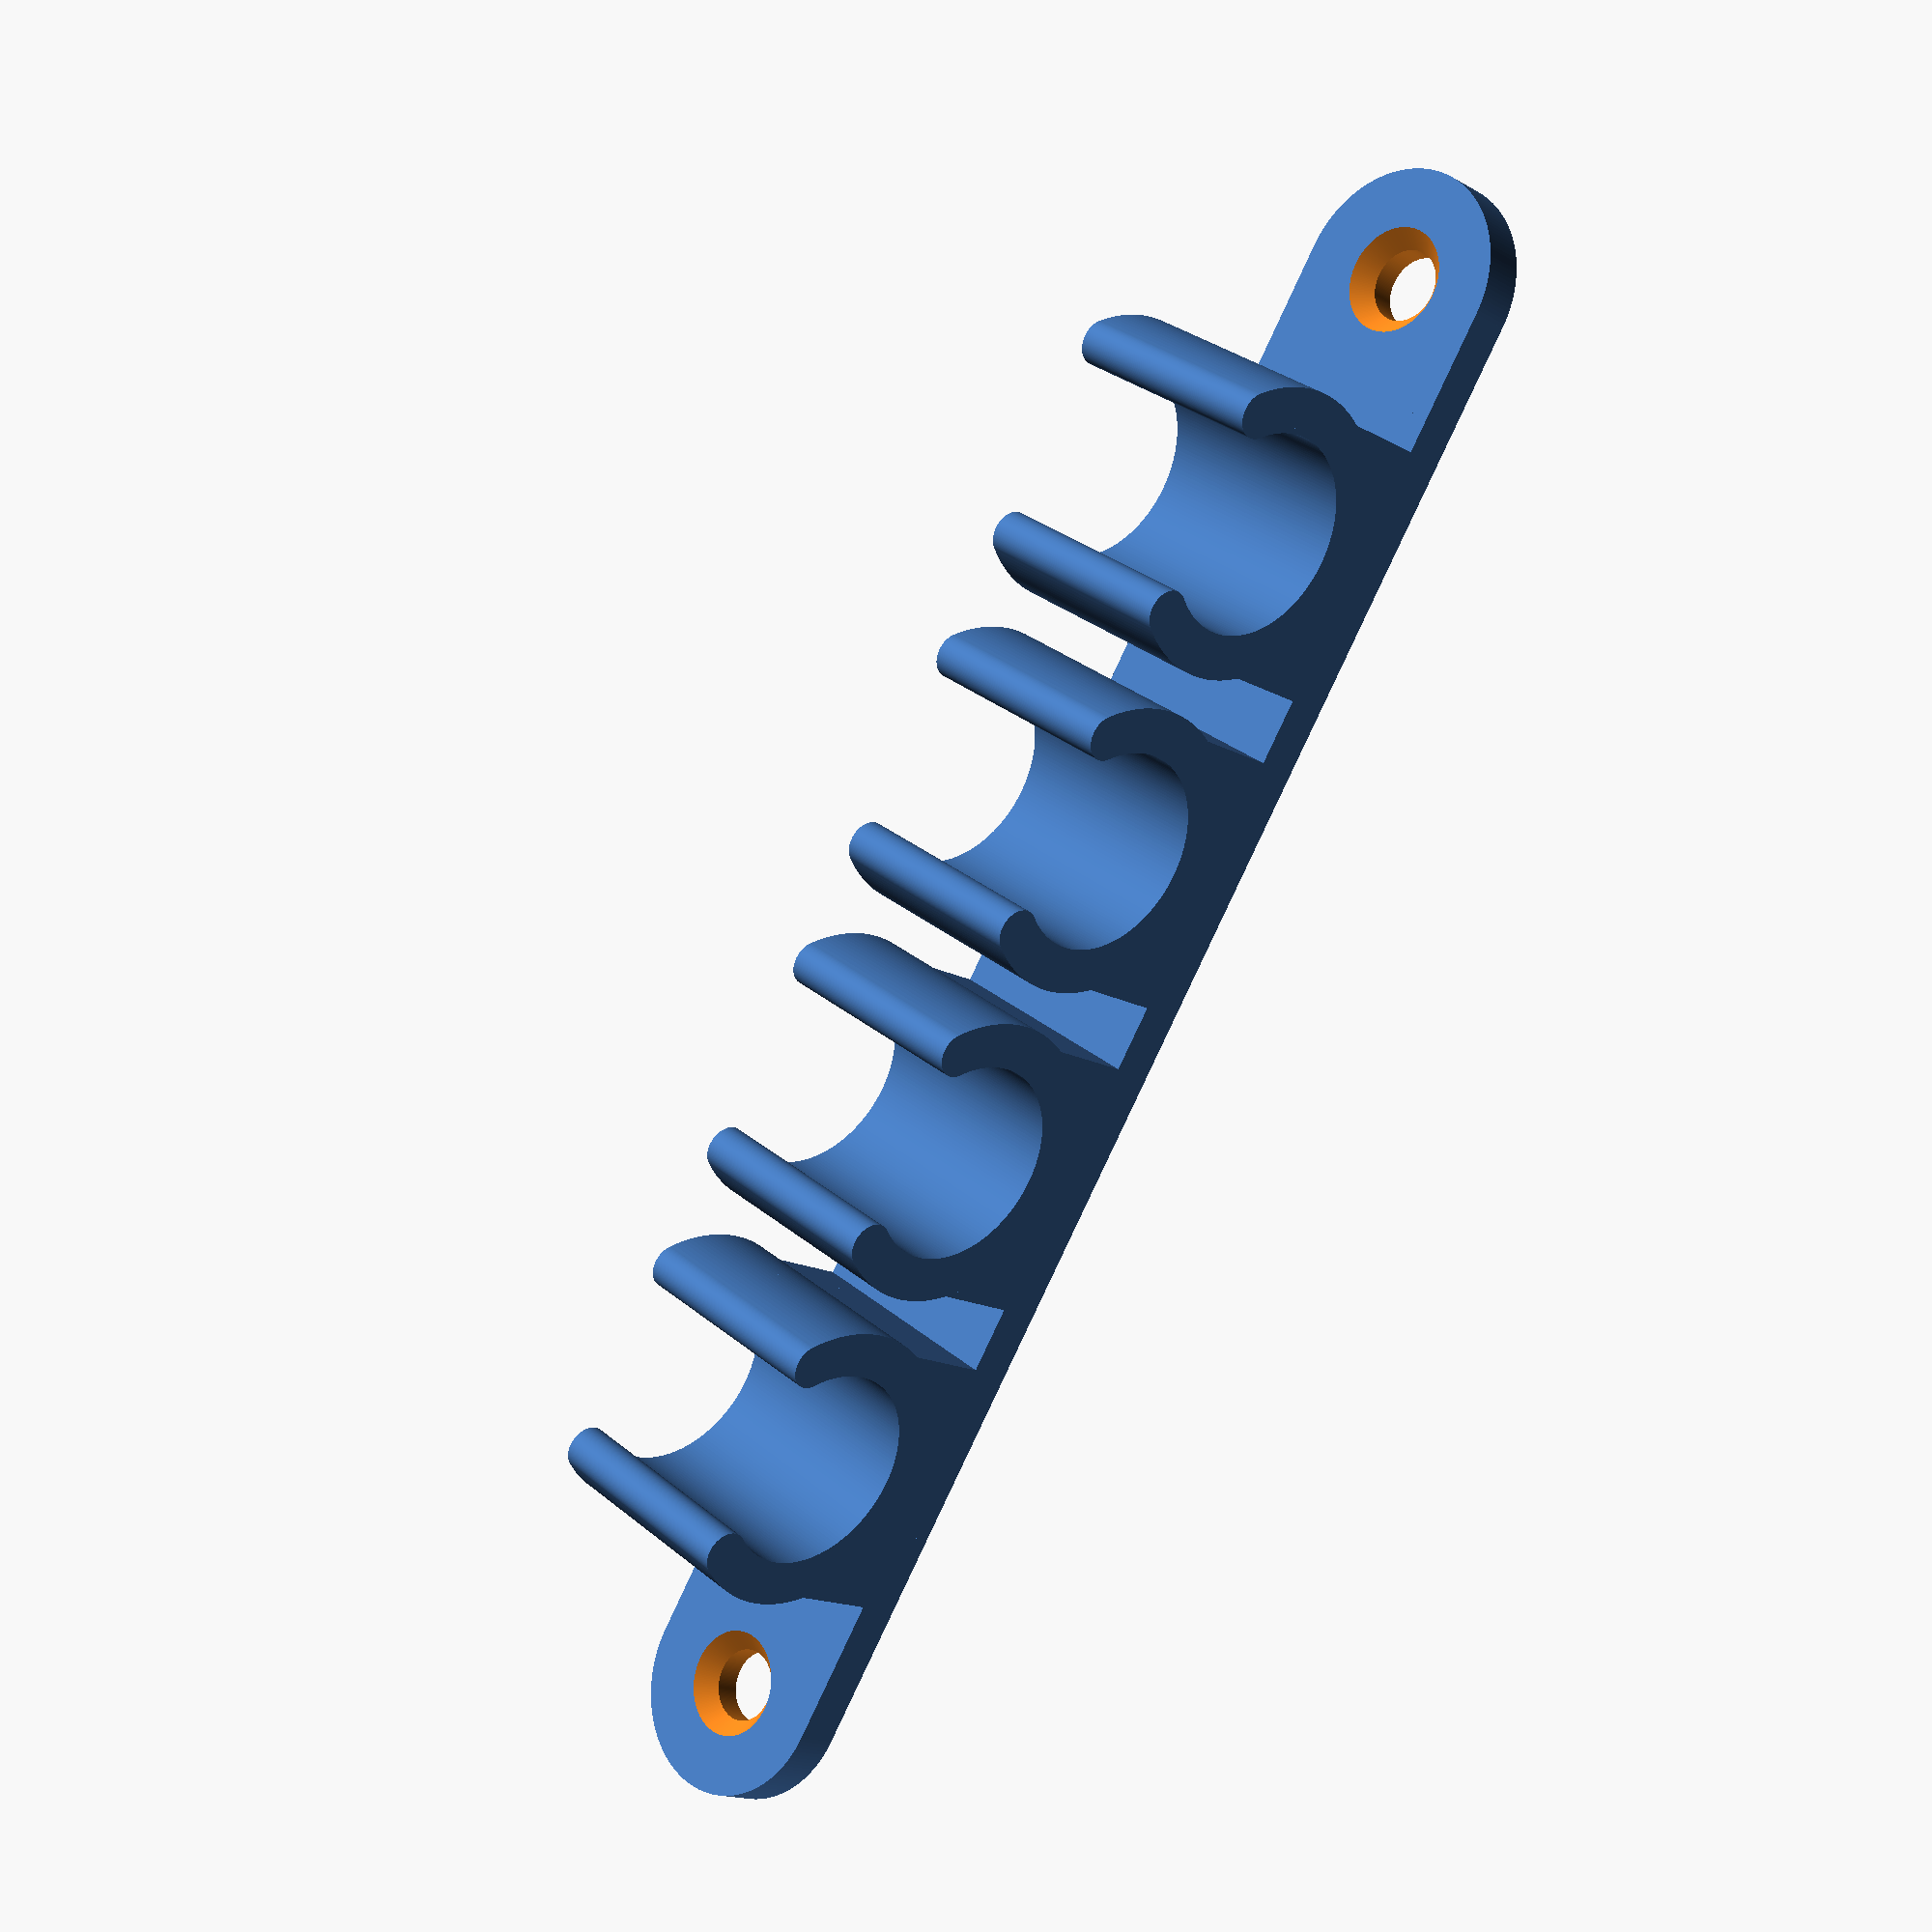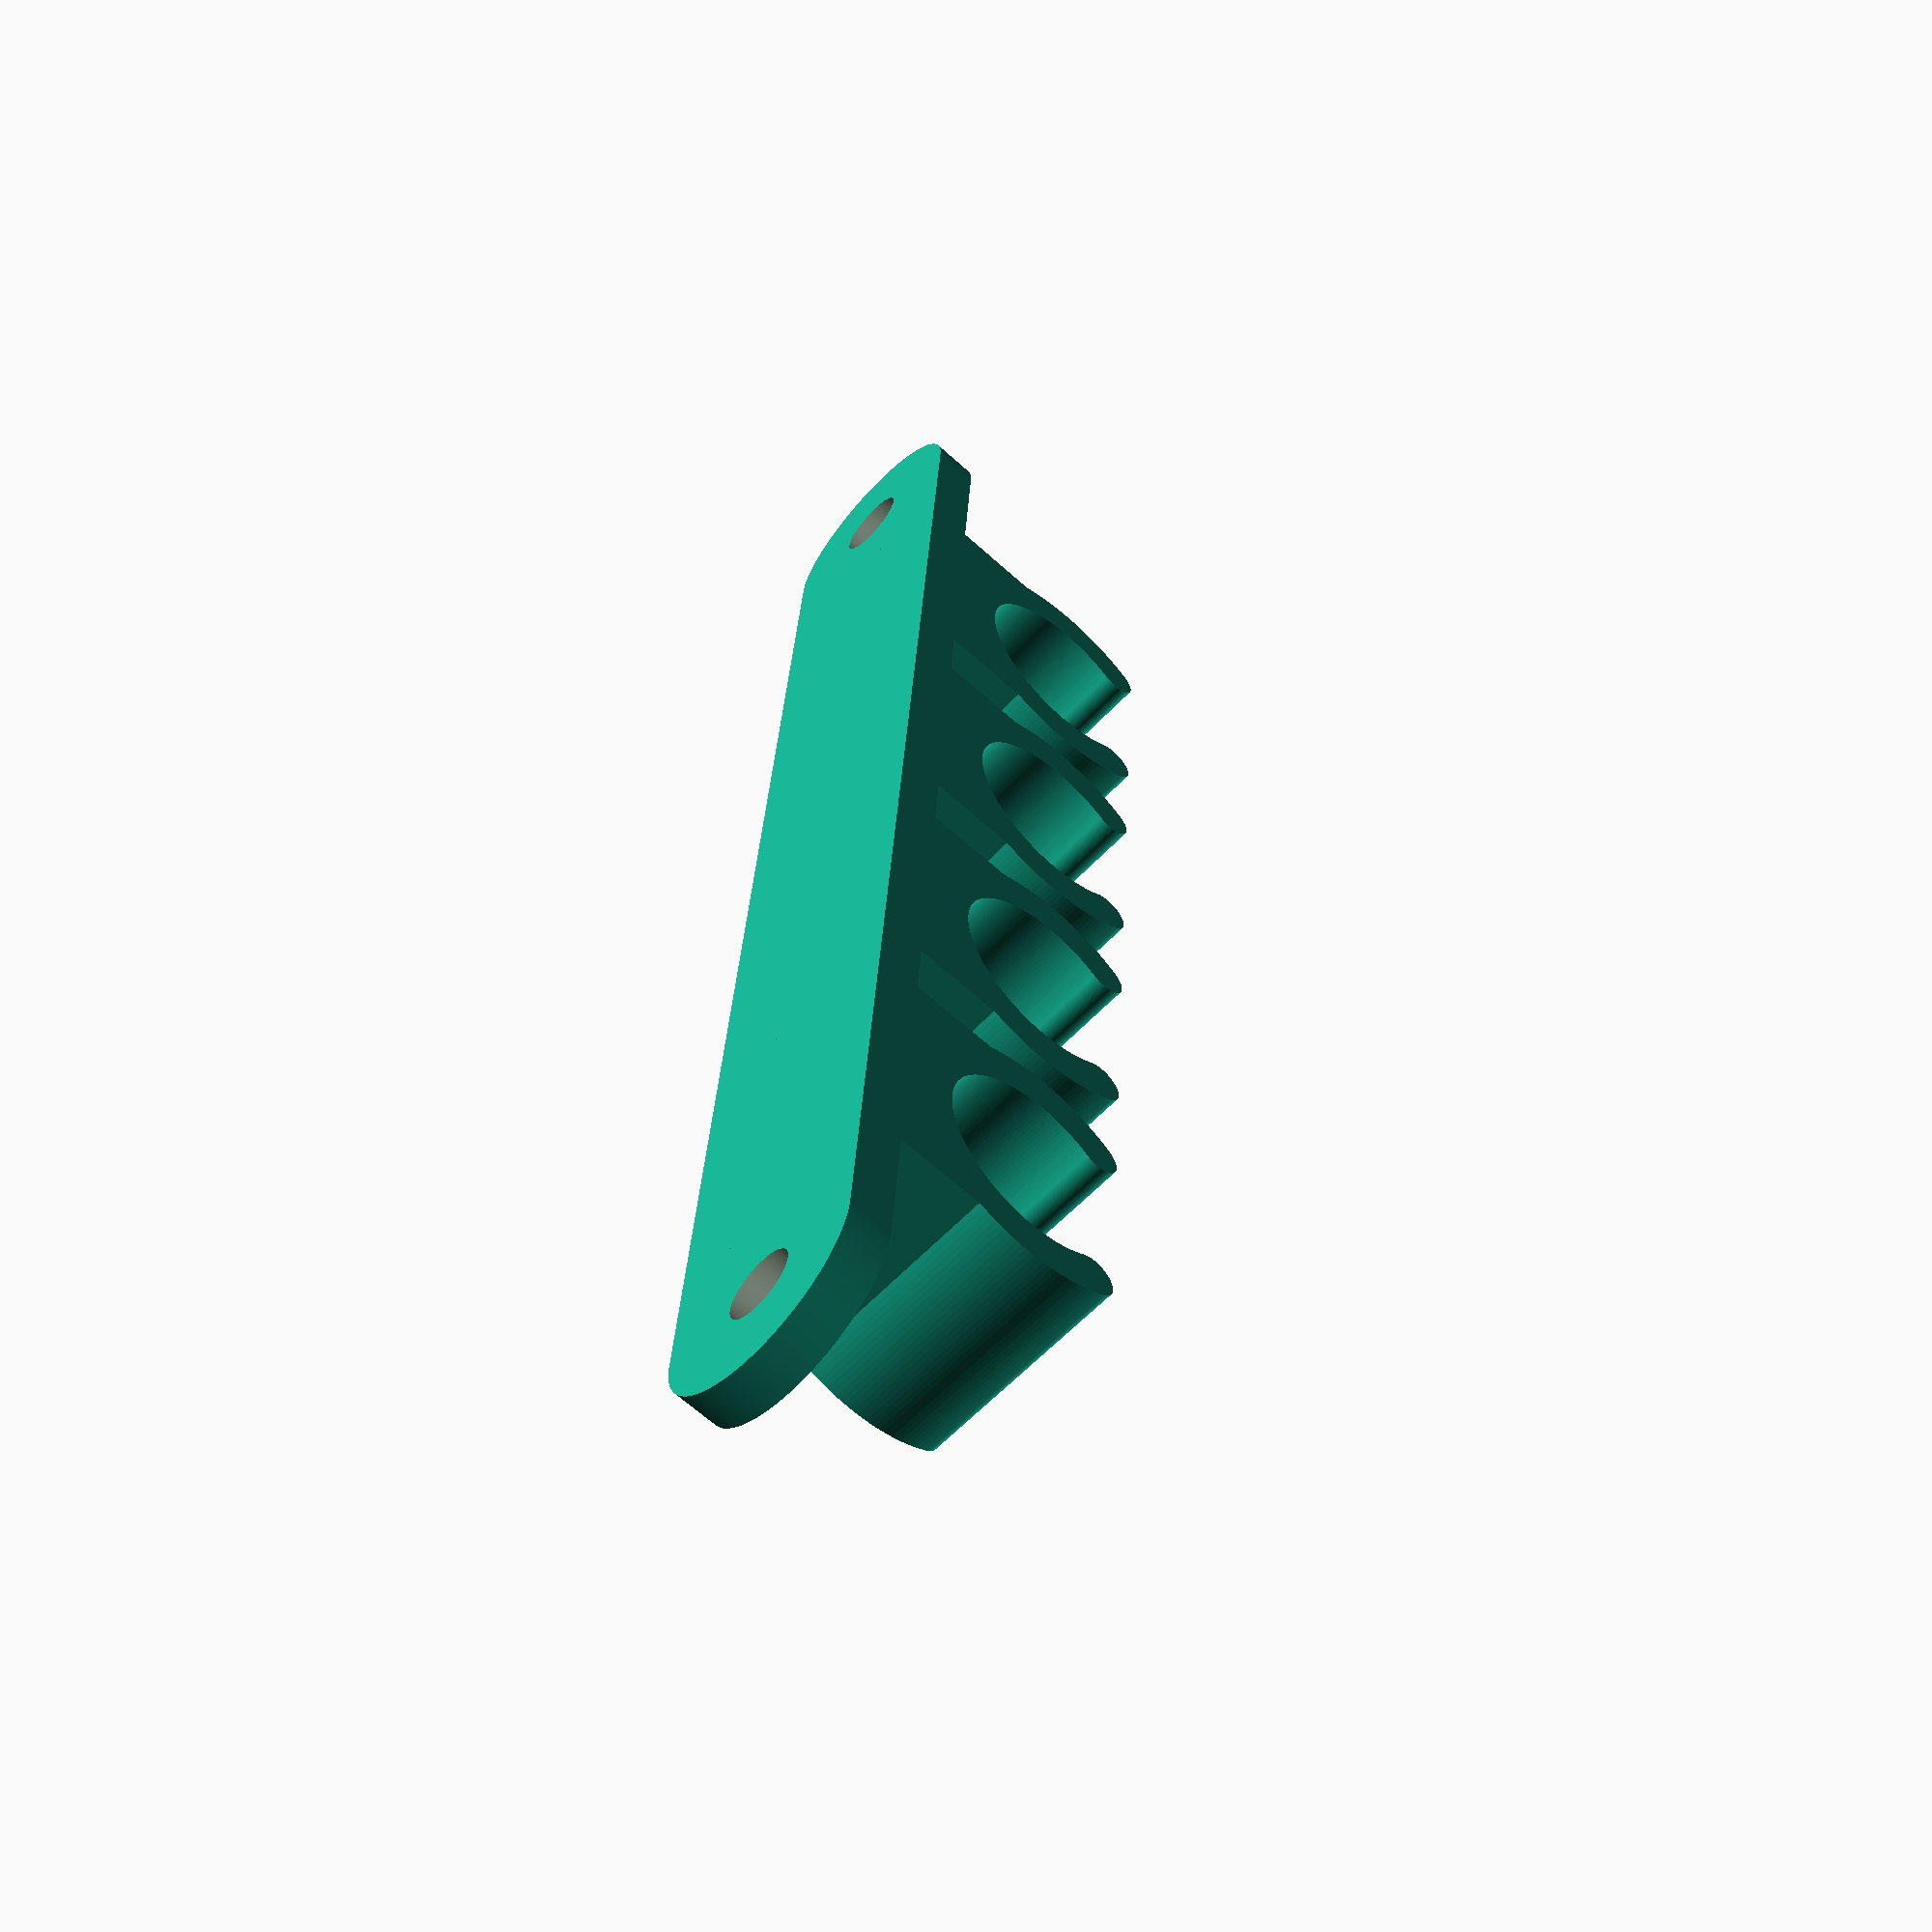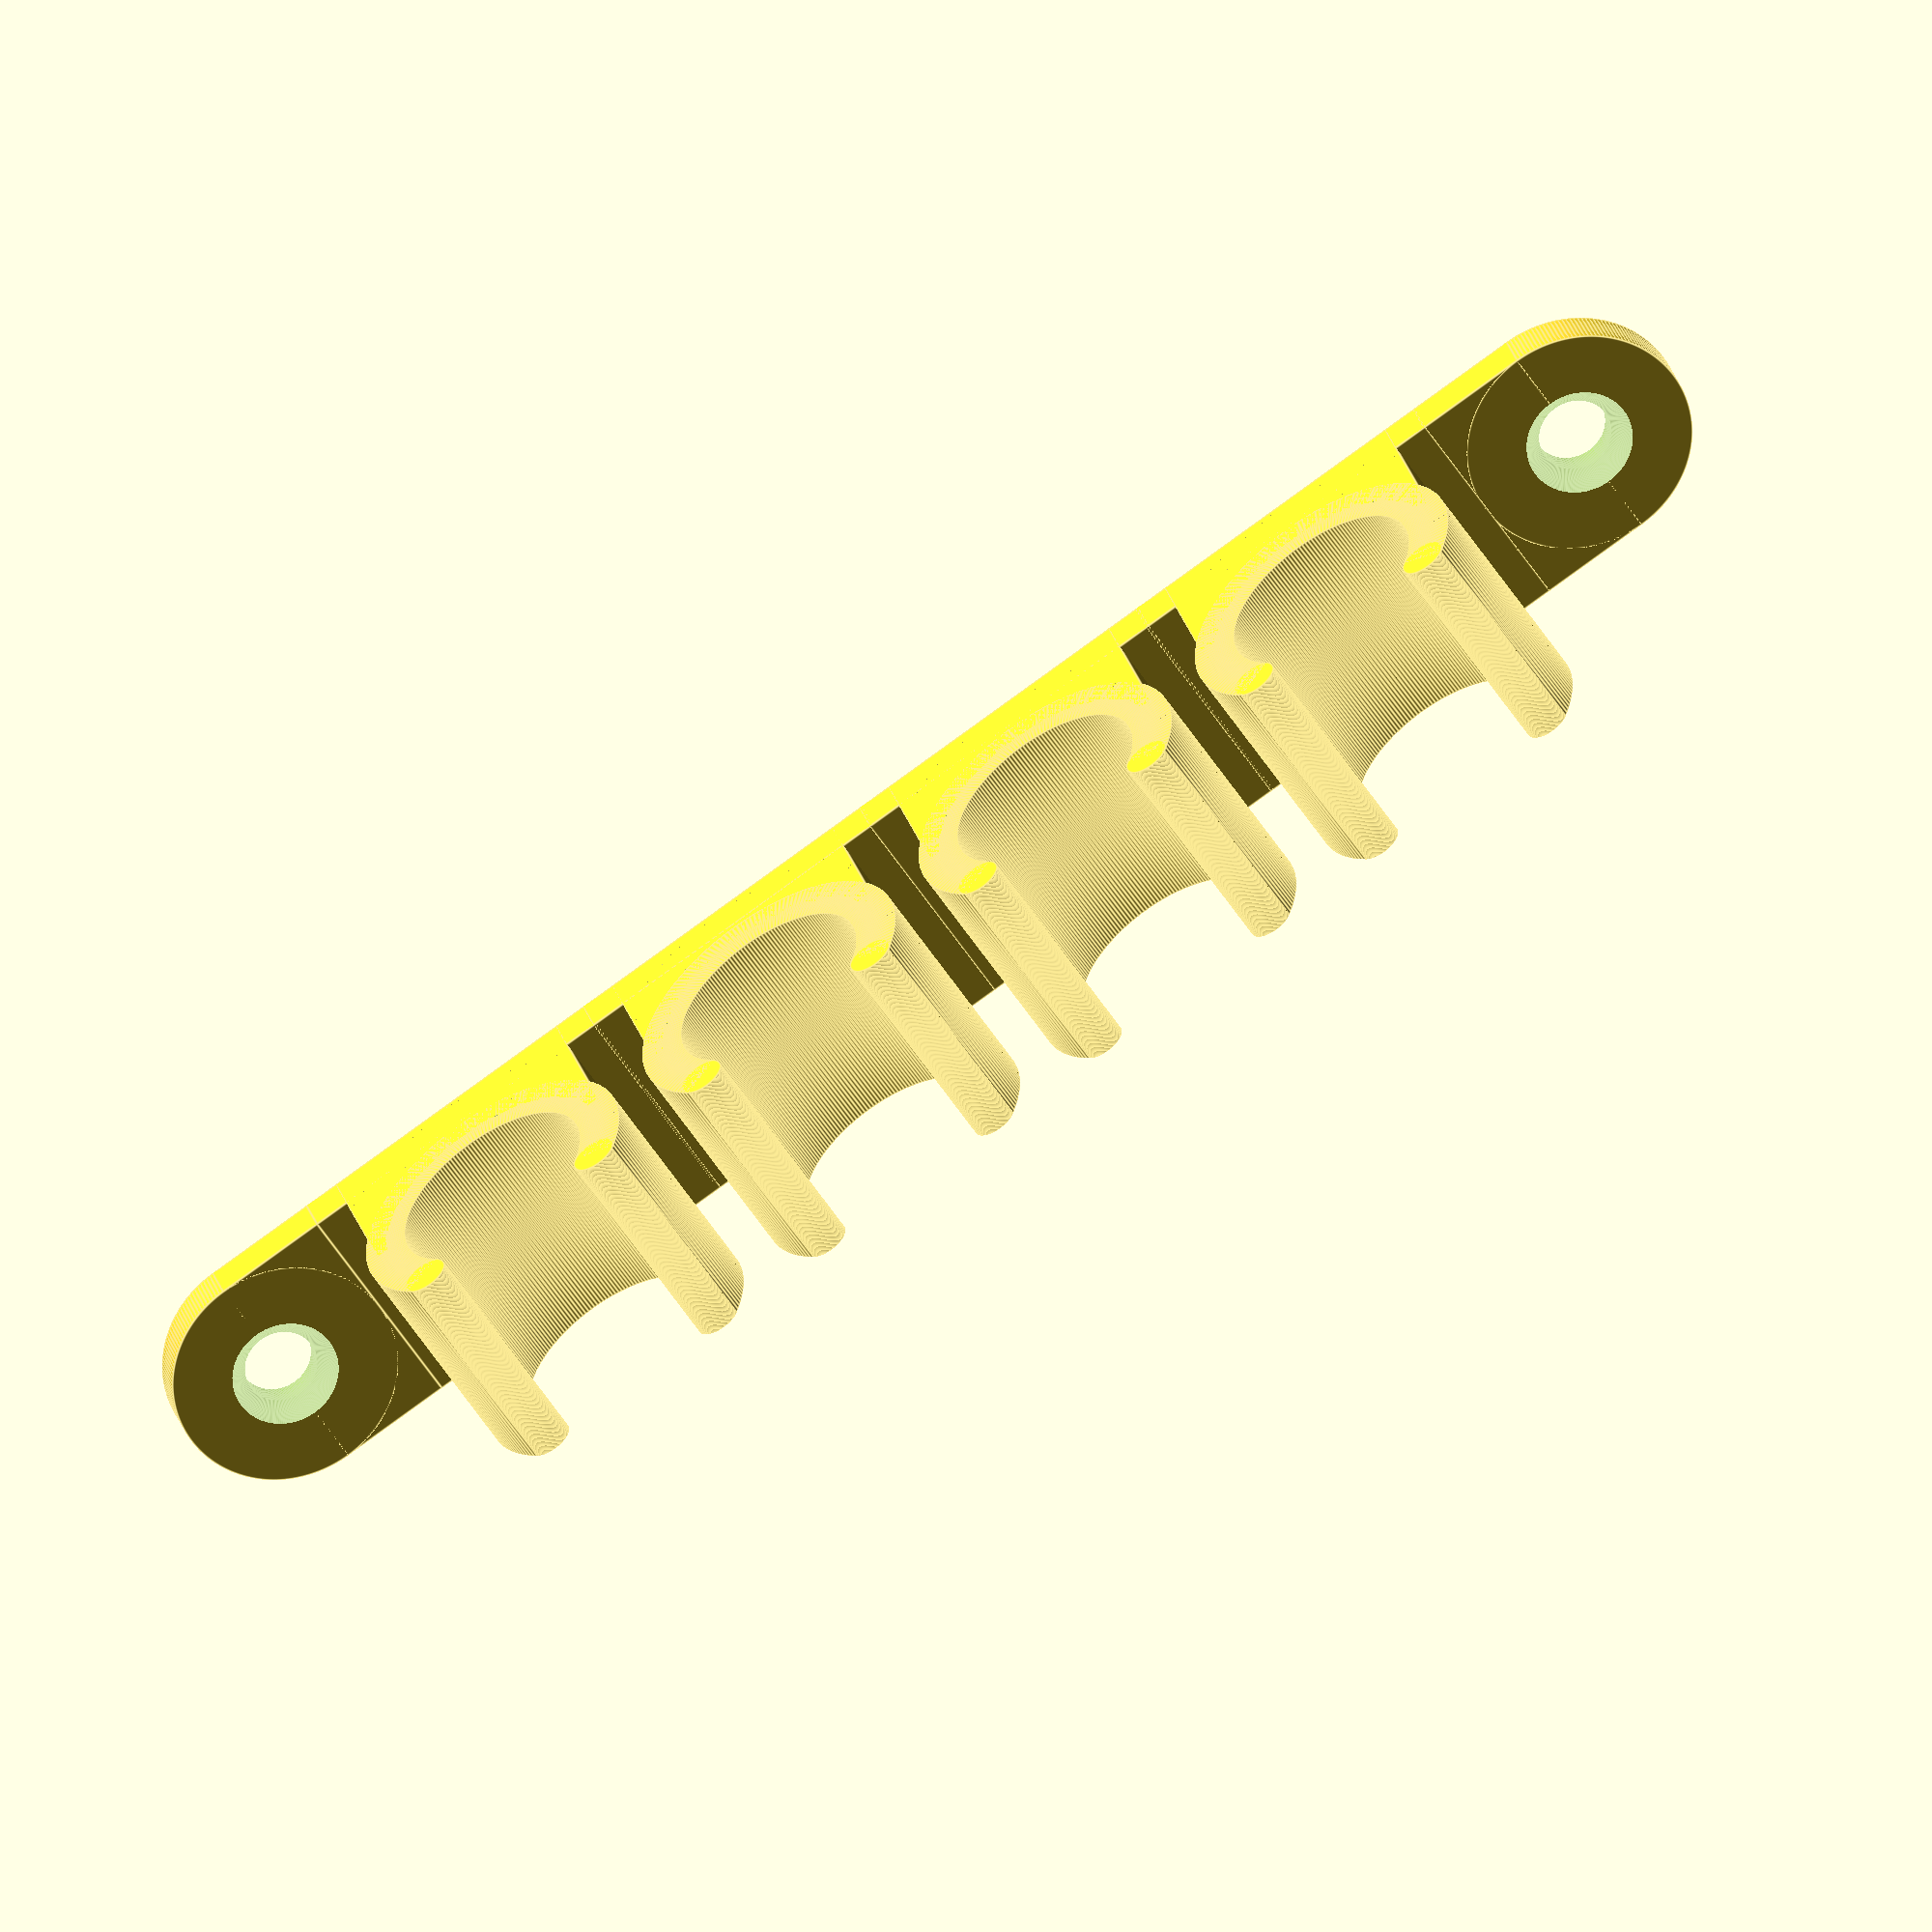
<openscad>
// Parametric Clasp Probe Holder
// Modified by Bill Gertz (billgertz) on 13 November 2016
// Version 0.8.13
//
// Version  Author          Change
// -------  -------------   ----------------------------------------------------------------------------
//   0.6    billgertz       Developed core clip and cap modules
//
//   0.7    billgertz       Base code base from clip parametric probe holder integrated however neither
//                          guardDepth nor buildVector yet integrated
//
//   0.8    billgertz       Integrated guardDepth and buildVector
//
//   0.8.1  billgertz       First test code working
//
//   0.8.2  billgertz       Added oversize to compensate for extrusion hole undersizing
//
//   0.8.3  billgertz       Changed code from proportional object sizing to clearance sizing
//                          Removed fillet radius from all objects (made generation too slow)
//
//   0.8.4  billgertz       Fixed clasp attachment height calculation
//                          Clarified clasp clearance wording and calculation
//
//   0.8.5  billgertz       Fixed gap on right tab by adding a bit of extra nudge to left -
//                          thanks to furicks for spotting this
//                          Fixed height assumption based on radius in partial_linear_extrude
//                          by adding height as parameter
//
//   0.8.6  billgertz       Fixed cutting radius assumption on pie_wedge module by adding
//                          thickness as a parameter, probe diameter works for sub 1mm dimensions
//
//   0.8.7  billgertz       Tweaked clasp base reforcement so it works better with small clasp radii
//                          Fixed pie_slice module to nuge in correct direction
// 
//   0.8.8  billgertz       Made mount hole optional by setting mount_hole to "no" -
//                          thanks to RobinSwa for inspiring double stick tape mount application
//
//   0.8.9  billgertz       Modified guard_width and _depth for a selection up to 20mm
//
//   0.8.10 billgertz       Added optional center tab and cleaned up customizer oversize parameter 
//                          to step in 0.1 mm. Moved tab mount creation as child for more efficent
//                          object reuse (call mount_tab once rather than three times)
//
//   0.8.11 billgertz       Added center tab auto generate if length makes the holder too flexible
//                          (length/height > 8). Force center_tab by setting to yes or no
//
//   0.8.12 billgertz       Fixed right tab nudge based on number of tabs rather than fixed nudge,
//                          fixed value had caused gap between probe body and tab
//
//   0.8.13 billgertz       Removed oversize adjument divide by 10 from 0.8.10 fix
//
// Customizer View
// preview[view:north, tilt:top diagnol]
//
// Local Variables and Calculations //////////////////////////////////////

/* [General] */
// Number of probe holders
count = 4;                  // [1:8]
// Diameter of probe clip (mm)
probe_diameter = 8.75;      // [1:20]
// Probe guard width (mm)
guard_width = 11.6;         // [0:20]
// Probe guard depth (mm)
guard_depth = 11.6;         // [0:20]
// Usually a probe guard is circualr so the same number is used for width and depth
//    but claw and SMD probes can have some odd probe guard shapes

/* [Mount Tabs] */
// Center Tab (auto/yes/no)
center_tab = "auto";        // [auto, yes, no]
// Hole (yes/no)
mount_hole = "yes";         // [yes, no]
// Mounting plate screw hole diameter (mm)
mount_hole_diameter = 3;    // [3:6]
// Fastener type (percent)
fastener_type = 200;        // [180:Hex Socket,190:Machine,200:Wood,300:Hex Head]
// Countersink mount hole (yes/no)
countersink = "yes";        // [yes, no]

/* [Advanced] */
// Height of probe clip (mm)
holder_height = 10;         // [10:30]
// Mount plate thickness (mm)
mount_thickness = 2;        // [2:Thin,3:Typical,4:Thick,5:Very Thick]
// Probe clip arc (degrees)
clasp_arc = 250;            // [190:Open,210:Loose,230:Typical,250:Tight,290:Close,360:Closed Ring]
// Clasp thickness (mm)
clasp_thickness = 2;        // [1:Thin,2:Typical,3:Thick]
// Clearance between clasps (mm)
clasp_clearance = 2;        // [1:Close,2:Typical,3:Wide]
// Line segments per full circle
resolution = 180;           // [30:Rough,60:Coarse,90:Fine,180:Smooth,360:Insane]
// Oversize for clasp and mount hole fit (mm)
oversize = 0.1;               // [0:0.1:1]

/* [Hidden] */
// Build to create probe holder with different probe sizes
//    Uses a vector of probe vectors, probe vector defined as:
//        index [0]: number of clips to be made with dimensions in the rest of row (see next three lines)
//        index [1]: probe shaft diameter
//        index [2]: probe guard diameter (circular probe guard), or probe guard width (oblong probe guard)
//        index [3]: undefined (circular probe guard), or probe guard depth (oblong probe guard); see example below
//    Obviously overrides count, probe_diameter as well as guard_width and guard_depth variables above
//
//    Remove comment and edit as needed to use. Example below are for my specific probes, edit for yours!
//
//
// build_vector = [
//                   [2, 8.6, 13.7],        // two at 8.6 mm with 13.7 mm circular probe guard (DMM Fixed Wire Factory Probe)
//                   [2, 9.2, 13.2],        // two at 9.2 mm with 13.2 mm circular probe guard (DMM Standard Probe)
//                   [2, 11.3, 15.7],       // two at 11.3 mm with 15.7 mm circular probe guard (DMM SMD Probe)
//                   [2, 14.7, 15.0, 36.6]  // two at 14.7 mm with 15.0 mm and 36.6 mm oblong probe guard (DMM Claw Probe)
//                ];

// nudge for artifact reduction and complete manifolds (mm)
nudge = .05;
// probe clip radius (mm)
probeRadius = probe_diameter/2;
// mount plate hole radius (mm)
mountRadius = mount_hole_diameter/2;
// fastener sizing (ratio)
fastenerRatio = fastener_type/100;
// clearance buffer around clasp (mm)
claspBuffer = clasp_clearance/2;
// number used to invert ratio for depth clearance on countersink (1 is not deep enough)
fastener_ratio_offset = .8;
// length to height ratio where holder is deemed to flexible
too_flexible_ratio = 8;

// Notify if build_vector will be used instead of input variables count, clip_diameter, and buffer!
if (build_vector != undef) {
    echo(str("WARNING - Detected build_vector defined, building tailored probe holder; INPUT PROBE COUNT, DIAMETER AND GUARD SIZING IGNORED"));
}

if ((build_vector != undef) && (!ValidGuards(build_vector))) {
    echo(str("ERROR - Bad build_vector defined, check guard width and depth elements; CANNOT CONTINUE PROGRAM ABORTING"));
} else {
    probeHolder(
        count,            // number of probe clasps to make (1-8)
        probeRadius,      // radius of probe shank (mm)
        clasp_arc,        // arc of probe clasp without caps (degrees)
        clasp_thickness,  // probe clasp wall thickness (mm)
        claspBuffer,      // added width between clasp cells (mm)
        holder_height,    // height of the clip (mm)
        mount_thickness,  // mounting plate thickness (mm)   
        guard_width,      // probe guard diameter (circular guard), probe guard width (oblong guard)
        guard_depth,      // not used (circualr guard), probe guard width (oblong guard)
        center_tab,       // create a center mount tab (auto/yes/no)
        build_vector      // tailored probe vector (see above)   
    ) mountTab(holder_height, mount_thickness, mount_hole, mountRadius, fastenerRatio, countersink);        
}

// Recursive Fuction to validate guard widths and depths
function ValidGuards(buildVector, i=0) = 
    i < len(buildVector) ? 
    (buildVector[i][2] >= buildVector[i][1]) && (GuardDepth(buildVector,i) >= buildVector[i][1]) && ValidGuards(buildVector, i+1) : true;

// Function to return best cell width
function CellWidth(buildVector, thickness, clearance, i) = 
    max(buildVector[i][1] + thickness*2, buildVector[i][2]) + clearance*2;

// Recusive fuction to derive the offset for the right side mount cap
function Offset(buildVector, thickness, clearance, i=0) = 
    i < len(buildVector) ? 
    buildVector[i][0]*CellWidth(buildVector, thickness, clearance, i) + Offset(buildVector, thickness, clearance, i+1) : 0;

// Recursive function to derive offset for index one less than current index into the build vector 
function OffsetRest(buildVector, thickness, clearance, i) = 
    i > 0 ?
    buildVector[i-1][0]*CellWidth(buildVector, thickness, clearance, i-1) + OffsetRest(buildVector, thickness, clearance, i-1) : 0;

// Fuction to return circular depth or oblong probe guard depth
function GuardDepth(buildVector, i) =
    buildVector[i][3] == undef ?
    buildVector[i][2] : buildVector[i][3];

module pie_slice(radius, height, angle, step) {
    
    translate(v=[0, 0, -nudge]) for(theta = [0:step:angle-step]) {
        linear_extrude(height = height + nudge*2)
           polygon( points = [[0, 0], [radius*cos(theta+step), radius*sin(theta+step)], [ radius*cos(theta), radius*sin(theta)]]);
    }

}

module partial_rotate_extrude(angle, radius, thickness, height, convexity, resolution) {
    
    intersection () {
        rotate_extrude(convexity=convexity,$fn=resolution) translate([radius, 0, 0]) children(0);
        translate(v=[0, 0, 0]) pie_slice(radius + thickness*2, height, angle, angle/10);
    }
    
}

module probeHolder(count, claspRadius, claspArc, claspThickness, claspBuffer, height, thickness, guardWidth, guardDepth, center_tab, buildVector) {
    
    cellWidth = max((claspRadius + claspThickness)*2, guardWidth) + claspBuffer*2;
    
    // if build_array declared calculate right mount cap placement offset as well as cell depth or use input numbers if undef
    rightOffset = (buildVector != undef) ? Offset(buildVector, claspThickness, claspBuffer) : count*cellWidth;

    union() {
        
        total_clasp_length = rightOffset + height*2 - nudge*(count/2 + 1);
        //create mount tabs
        # children(0);
        translate(v=[total_clasp_length, 0, 0]) mirror() children(0);
        
        //add center tab if requested
        if ((center_tab == "yes") || ((center_tab == "auto") && (total_clasp_length/height > too_flexible_ratio))) {
            translate(v=[(total_clasp_length - height)/2, height*2 - nudge, 0]) rotate(a=[0,0,-90], v=[height*3/2, 0, 0]) children(0);
        }
        
        // create probe clips by build vector if defined otherwise use input
        if (buildVector != undef) {         
            for (i = [0:len(buildVector)-1]) {
                width = CellWidth(buildVector, claspThickness, claspBuffer, i);
                placeCopies(buildVector[i][0], height + OffsetRest(buildVector, claspThickness, claspBuffer, i) - nudge, width) 
                    probeClasp(claspArc, buildVector[i][1]/2, claspThickness, claspBuffer, GuardDepth(buildVector, i), width + nudge*2, height, thickness); 
            }    
        } else placeCopies(count, height, cellWidth - nudge) probeClasp(claspArc, probeRadius, claspThickness, claspBuffer, guardDepth, cellWidth + nudge*2, height, thickness); 
    }
    
}

module placeCopies(count, initialOffset, indexedOffset) for (i= [0:count-1]) translate(v=[initialOffset + indexedOffset*i, 0, 0]) children(0);  

module probeClasp(arc, probeRadius, claspThickness, claspBuffer, guardDepth, width, height, thickness) {
    
    claspOffset = thickness + max(probeRadius + oversize, guardDepth/2 + claspBuffer - oversize);
    widthOffset = width/2 - probeRadius;
    
    union() {
       
        // create base
        cube(size=[width, height, thickness]);

        // create clasp to base reenforcement
        difference () {
            translate(v=[widthOffset - claspThickness*3/4, 0, 0]) cube(size=[probeRadius*2 + claspThickness*3/2, height, thickness + guardDepth/2 + oversize]);
            translate(v=[width/2, height + nudge, claspOffset]) rotate(a=[90, 0, 0]) cylinder(r=probeRadius + claspThickness/2 + oversize, h=height + nudge*2);
        }   
 
        // create clasp
        translate(v=[width/2, height, claspOffset]) rotate(a=[90, 0, 0]) rotate(a=[0, 0,-(90+arc/2)])  {
            union() {
           
                // create arc of clasp
                partial_rotate_extrude(arc, probeRadius + oversize, thickness, height, 4, resolution) square([claspThickness, height]); 

                // don't put on clip end caps if the arc is too big to add them
                if (arc < 350) union() {
                        translate(v=[probeRadius + claspThickness/2 + oversize, 0, 0]) cylinder(h=height, r=claspThickness/2, $fn=resolution);
                        rotate(a=[0, 0, arc]) translate(v=[probeRadius + claspThickness/2 + oversize, 0, 0]) cylinder(h=height, r=claspThickness/2, $fn=resolution);             
                }
                
            }  
        }  
    }
    
}

module mountTab(tabDepth, tabHeight, mount_hole, mountRadius, fastenerRatio, counterSink) {
    
    clearance = mountRadius*(fastenerRatio - fastener_ratio_offset);
    
    difference () {
        union() {
            // create end tab
            translate(v=[tabDepth/2, 0, 0]) cube(size=[tabDepth/2, tabDepth, tabHeight], center=false);    
            // create round at end of tab
            translate(v=[tabDepth/2, tabDepth/2, tabHeight/2]) cylinder(r=tabDepth/2, h=tabHeight, center=true, $fn=resolution);
        }
    
        if (mount_hole == "yes") {
            // remove mounting hole
            translate(v=[tabDepth/2, tabDepth/2, tabHeight*(1+nudge)/2]) cylinder(r=mountRadius + oversize, h=tabHeight*(1+2*nudge), center=true, $fn=resolution);
            // remove countersink if countersink requested
            if (counterSink == "yes") {
                translate(v=[tabDepth/2, tabDepth/2, tabHeight + nudge]) cylinder(r1=mountRadius + oversize, r2=(mountRadius + oversize)*fastenerRatio, h=clearance, center=true, $fn=resolution);  
            }
        }   
    }    
}
</openscad>
<views>
elev=15.2 azim=303.2 roll=39.7 proj=p view=wireframe
elev=63.8 azim=266.4 roll=227.4 proj=p view=solid
elev=155.8 azim=146.4 roll=193.3 proj=o view=edges
</views>
